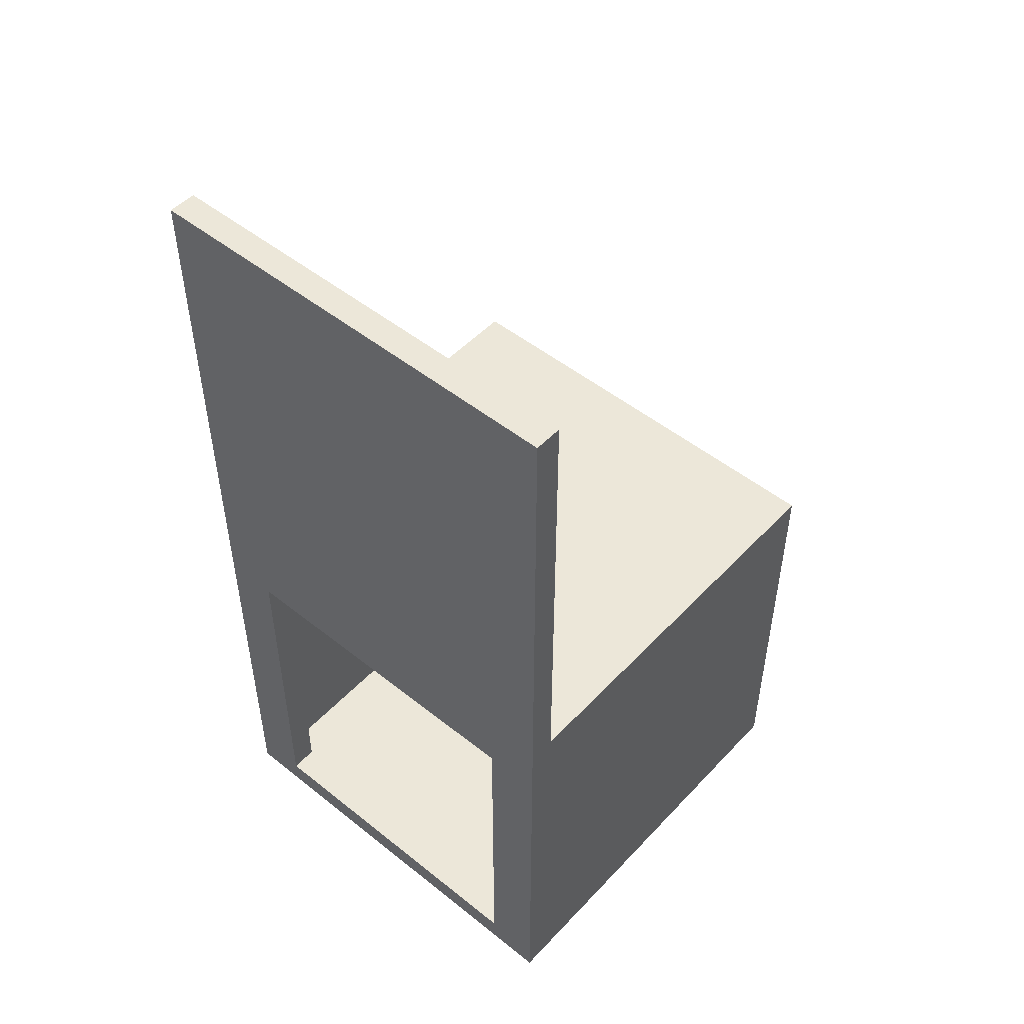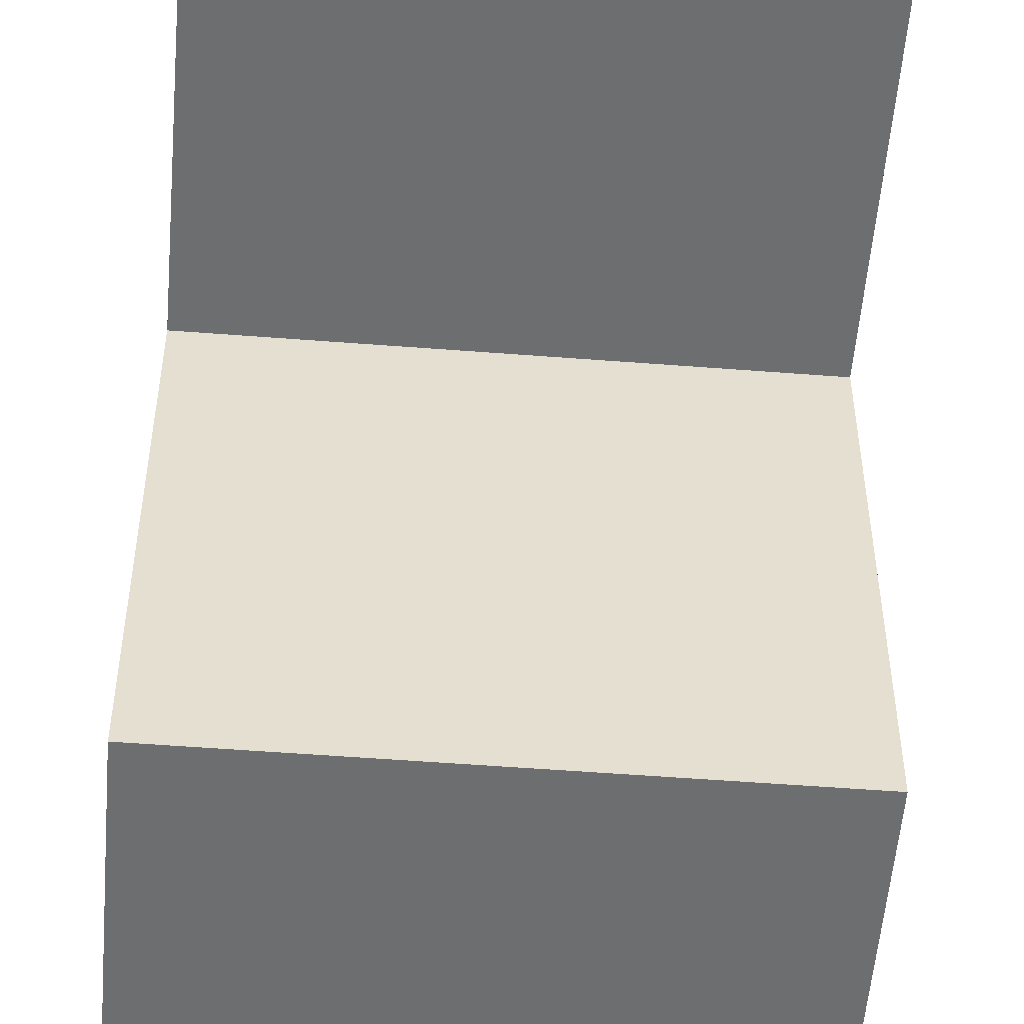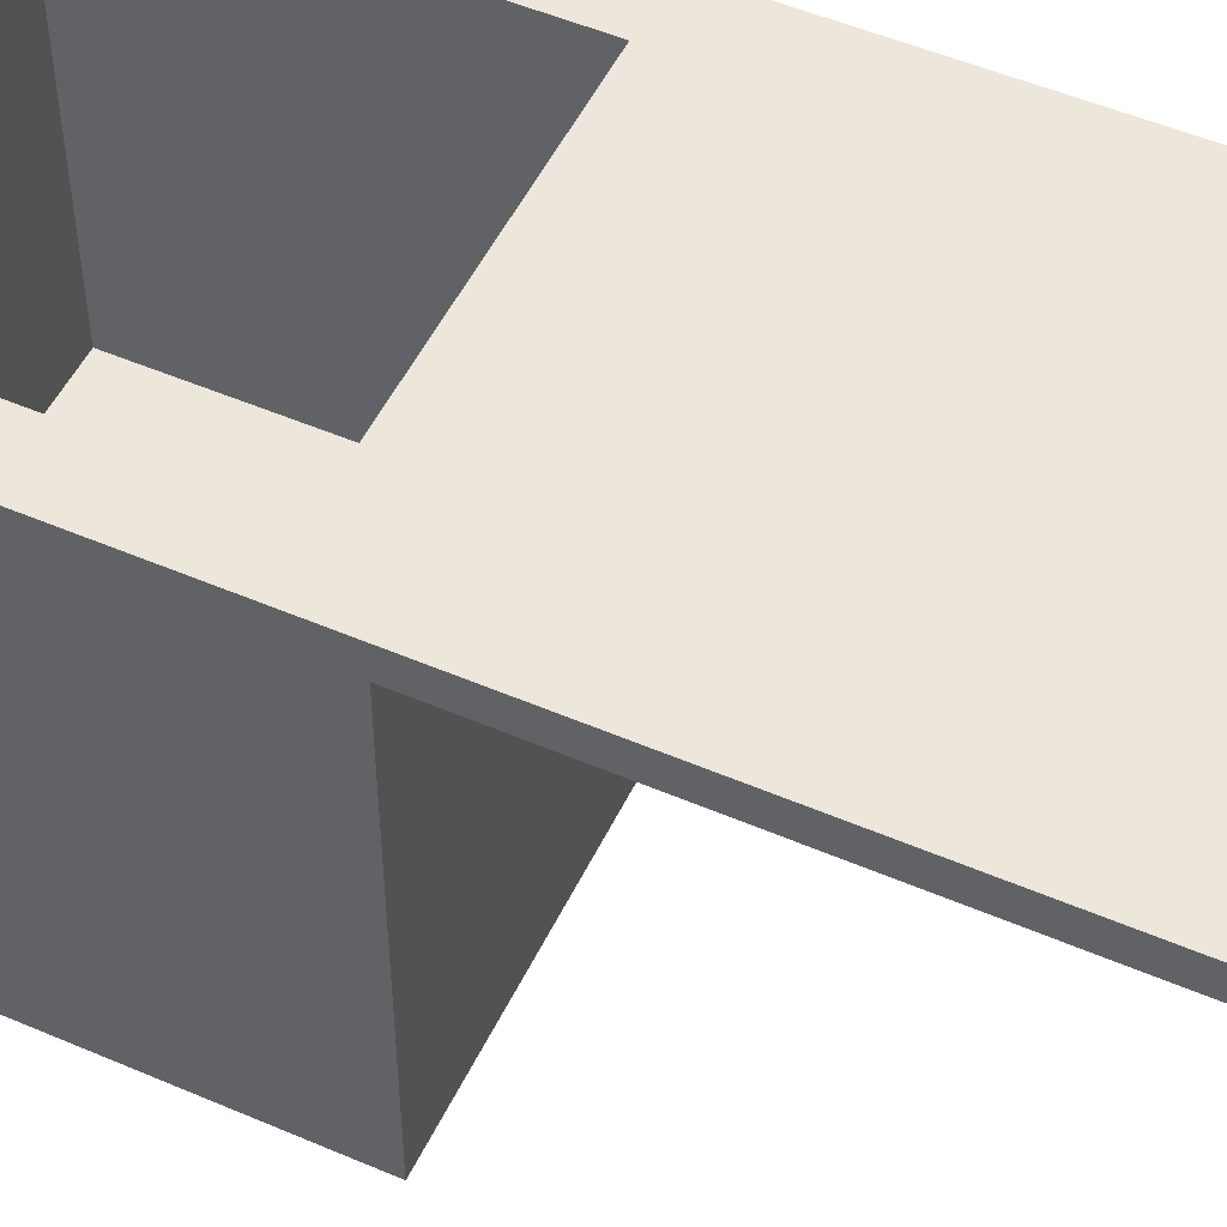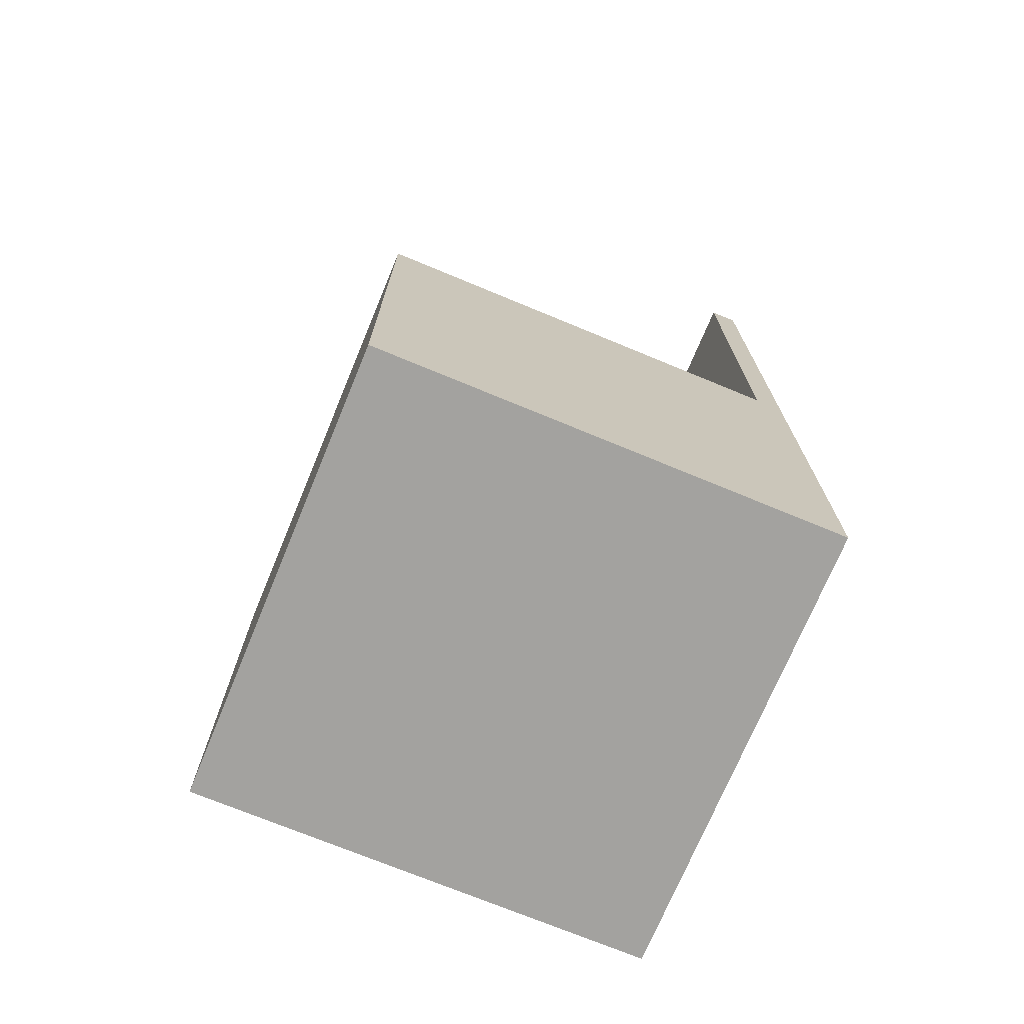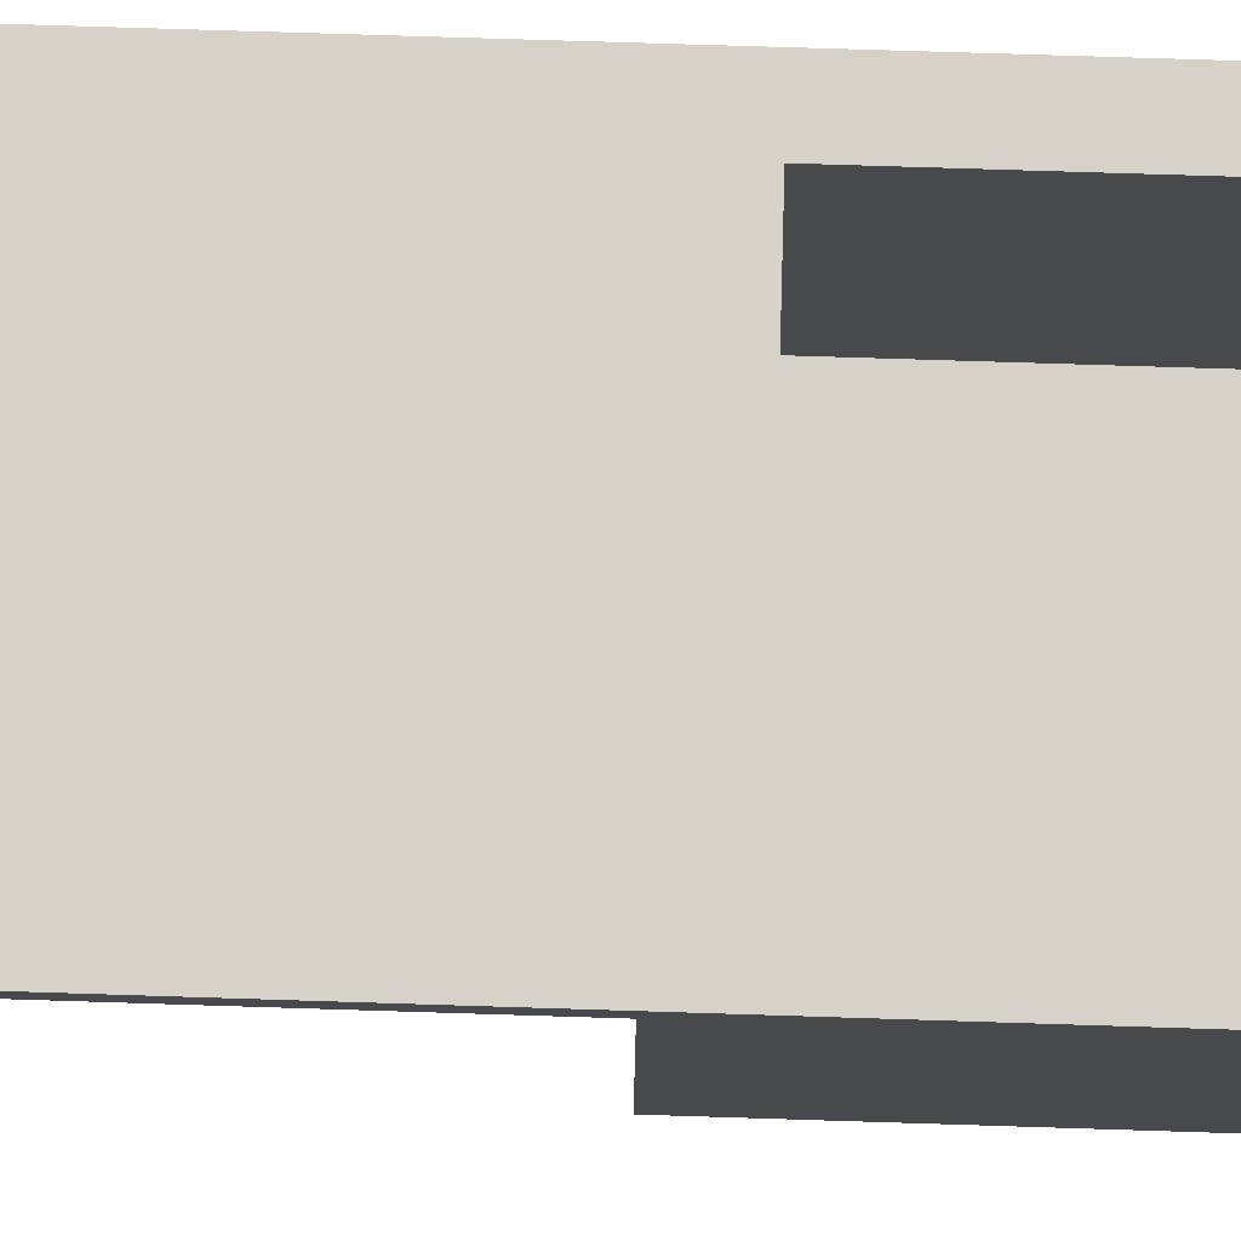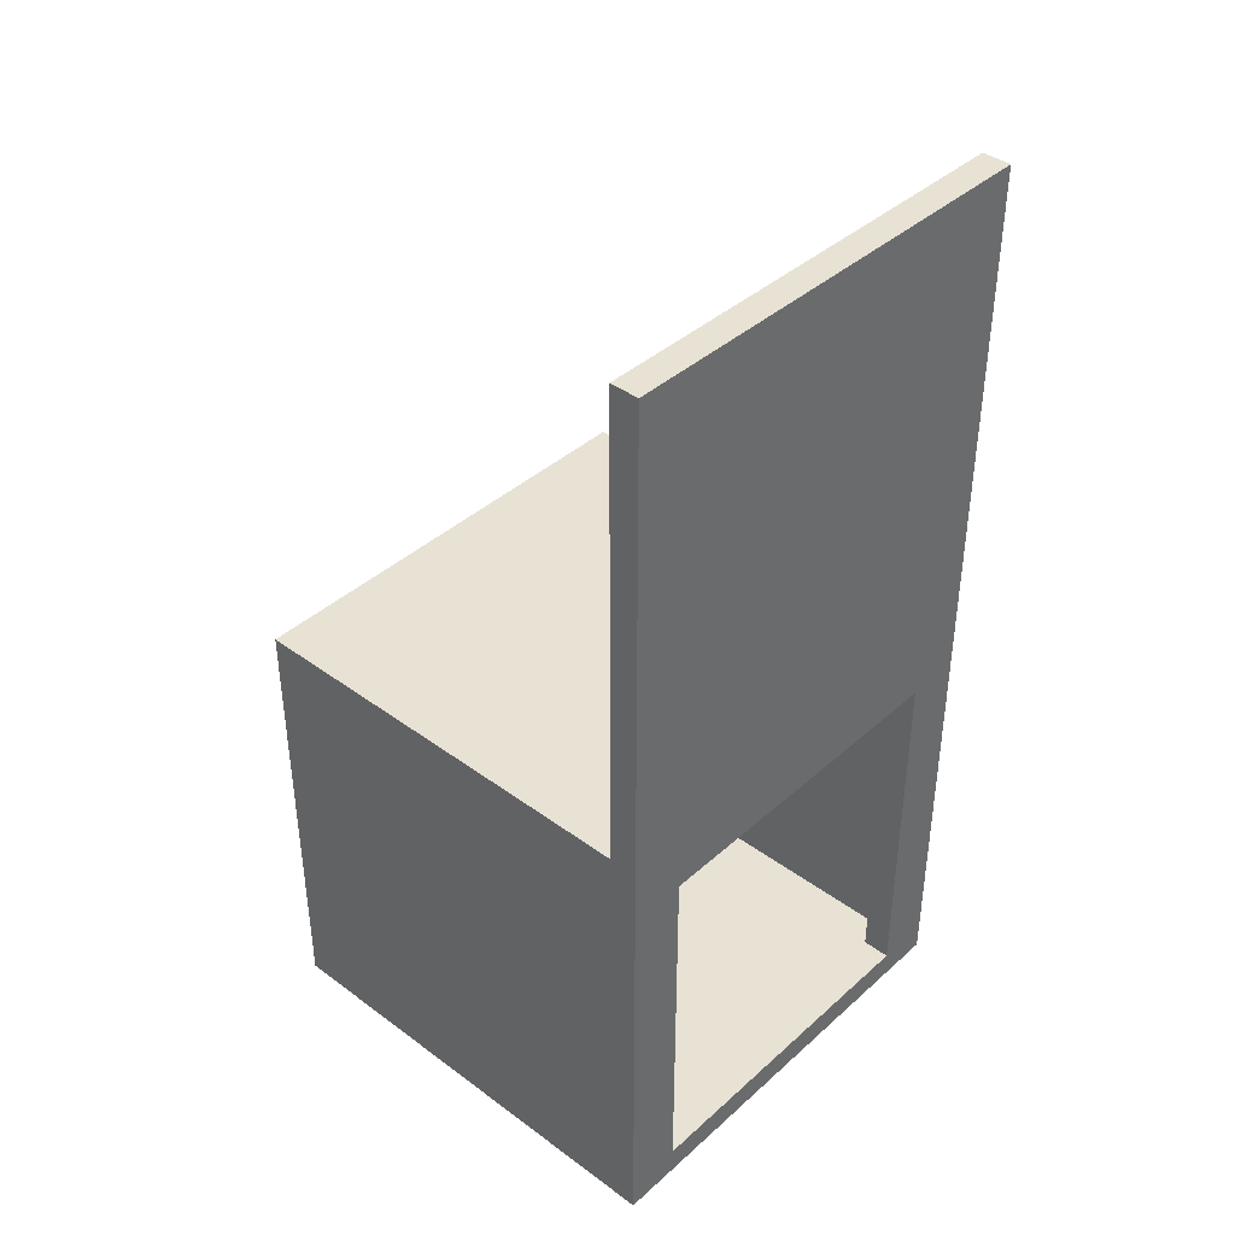
<metadata>
{"format":"obj","ext":"obj","renderer":"f3d","projection":"perspective","resolution":1024,"background":"white","views":[{"elev":50.2,"azim":41.2,"up":"+Y"},{"elev":-54.2,"azim":175.3,"up":"+Z"},{"elev":51.1,"azim":115.1,"up":"+Z"},{"elev":-72.6,"azim":-112.5,"up":"+Y"},{"elev":77.7,"azim":-88.2,"up":"+Z"},{"elev":39.8,"azim":-47.7,"up":"+Y"}]}
</metadata>
<code>
g dispenser
v -8 0 8
v -8 0 -8
v -8 16 7
v -8 16 -8
v -8 33 8
v -8 33 7
v 6 1 8
v 6 1 7
v 6 14 8
v 6 14 7
v 7 1 7
v 7 1 -7
v 7 14 7
v 7 14 -7
v -7 1 7
v -7 1 -7
v -7 14 7
v -7 14 -7
v -6 1 8
v -6 1 7
v -6 14 8
v -6 14 7
v 8 0 8
v 8 0 -8
v 8 16 7
v 8 16 -8
v 8 33 8
v 8 33 7
v -8 0 8
v -8 33 8
v -6 1 8
v -6 14 8
v 6 1 8
v 6 14 8
v 8 0 8
v 8 33 8
v -7 1 -7
v -7 14 -7
v 7 1 -7
v 7 14 -7
v -8 16 7
v -8 33 7
v -7 1 7
v -7 14 7
v -6 1 7
v -6 14 7
v 6 1 7
v 6 14 7
v 7 1 7
v 7 14 7
v 8 16 7
v 8 33 7
v -8 0 -8
v -8 16 -8
v 8 0 -8
v 8 16 -8
v -8 0 8
v 8 0 8
v -8 0 -8
v 8 0 -8
v -6 14 8
v 6 14 8
v -7 14 7
v -6 14 7
v 6 14 7
v 7 14 7
v -7 14 -7
v 7 14 -7
v -6 1 8
v 6 1 8
v -7 1 7
v -6 1 7
v 6 1 7
v 7 1 7
v -7 1 -7
v 7 1 -7
v -8 16 7
v 8 16 7
v -8 16 -8
v 8 16 -8
v -8 33 8
v 8 33 8
v -8 33 7
v 8 33 7
f 3 2 1
f 4 2 3
f 5 3 1
f 6 3 5
f 9 8 7
f 10 8 9
f 13 12 11
f 14 12 13
f 15 16 17
f 17 16 18
f 19 20 21
f 21 20 22
f 23 24 25
f 25 24 26
f 23 25 27
f 27 25 28
f 31 30 29
f 32 30 31
f 33 31 29
f 34 30 32
f 35 33 29
f 35 34 33
f 36 30 34
f 36 34 35
f 39 38 37
f 40 38 39
f 43 44 45
f 45 44 46
f 47 48 49
f 49 48 50
f 41 42 51
f 51 42 52
f 53 54 55
f 55 54 56
f 59 58 57
f 60 58 59
f 64 62 61
f 65 62 64
f 67 64 63
f 67 66 65
f 67 65 64
f 68 66 67
f 69 70 72
f 72 70 73
f 71 72 75
f 73 74 75
f 72 73 75
f 75 74 76
f 77 78 79
f 79 78 80
f 81 82 83
f 83 82 84

</code>
